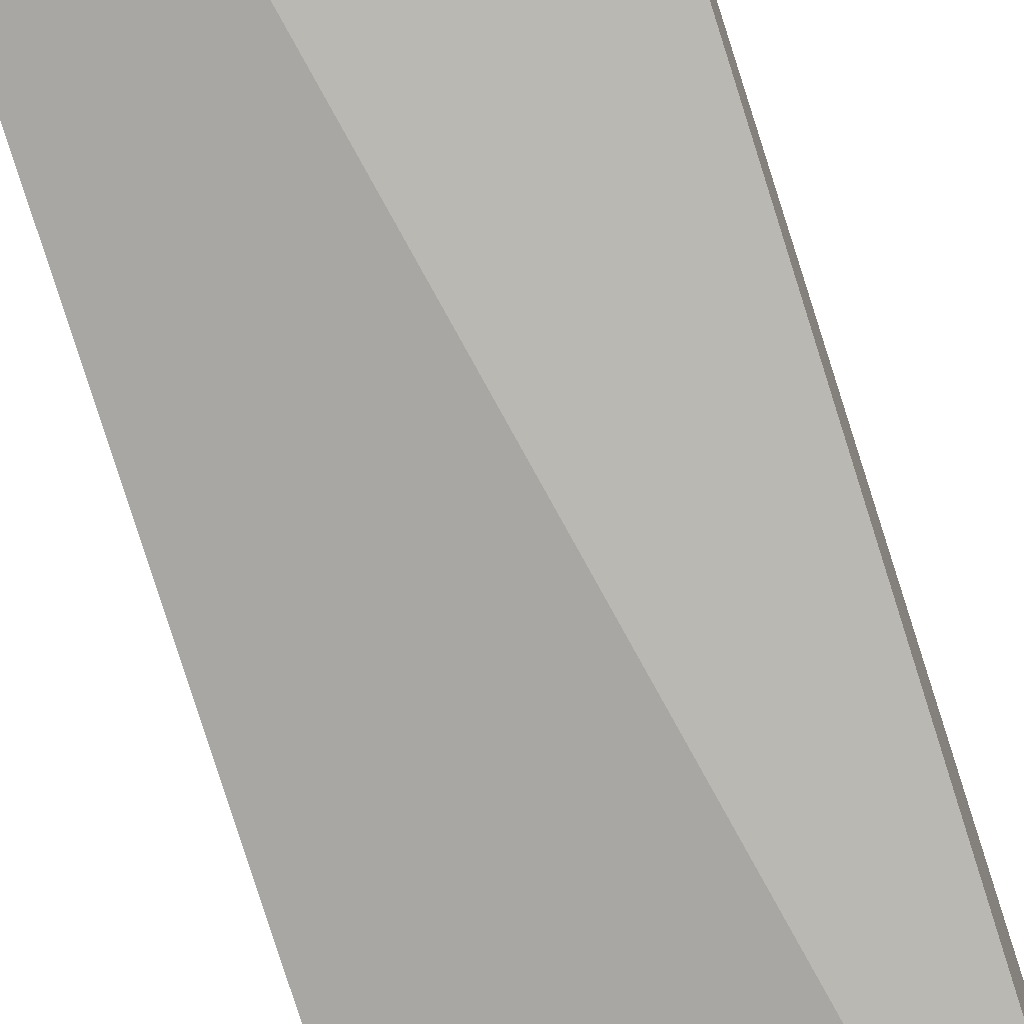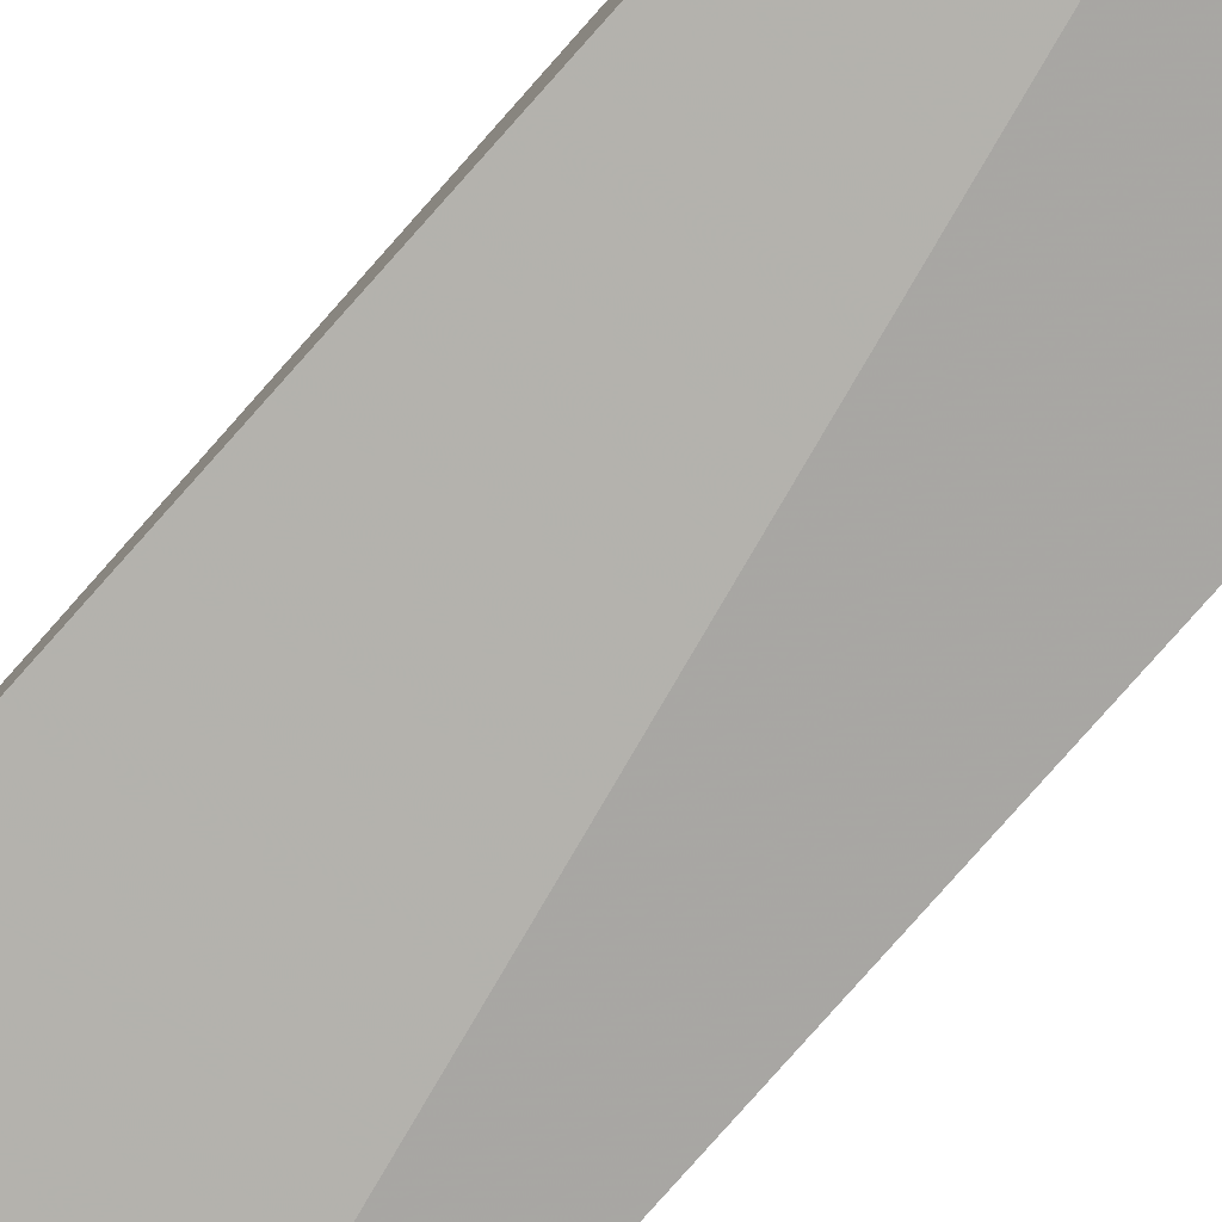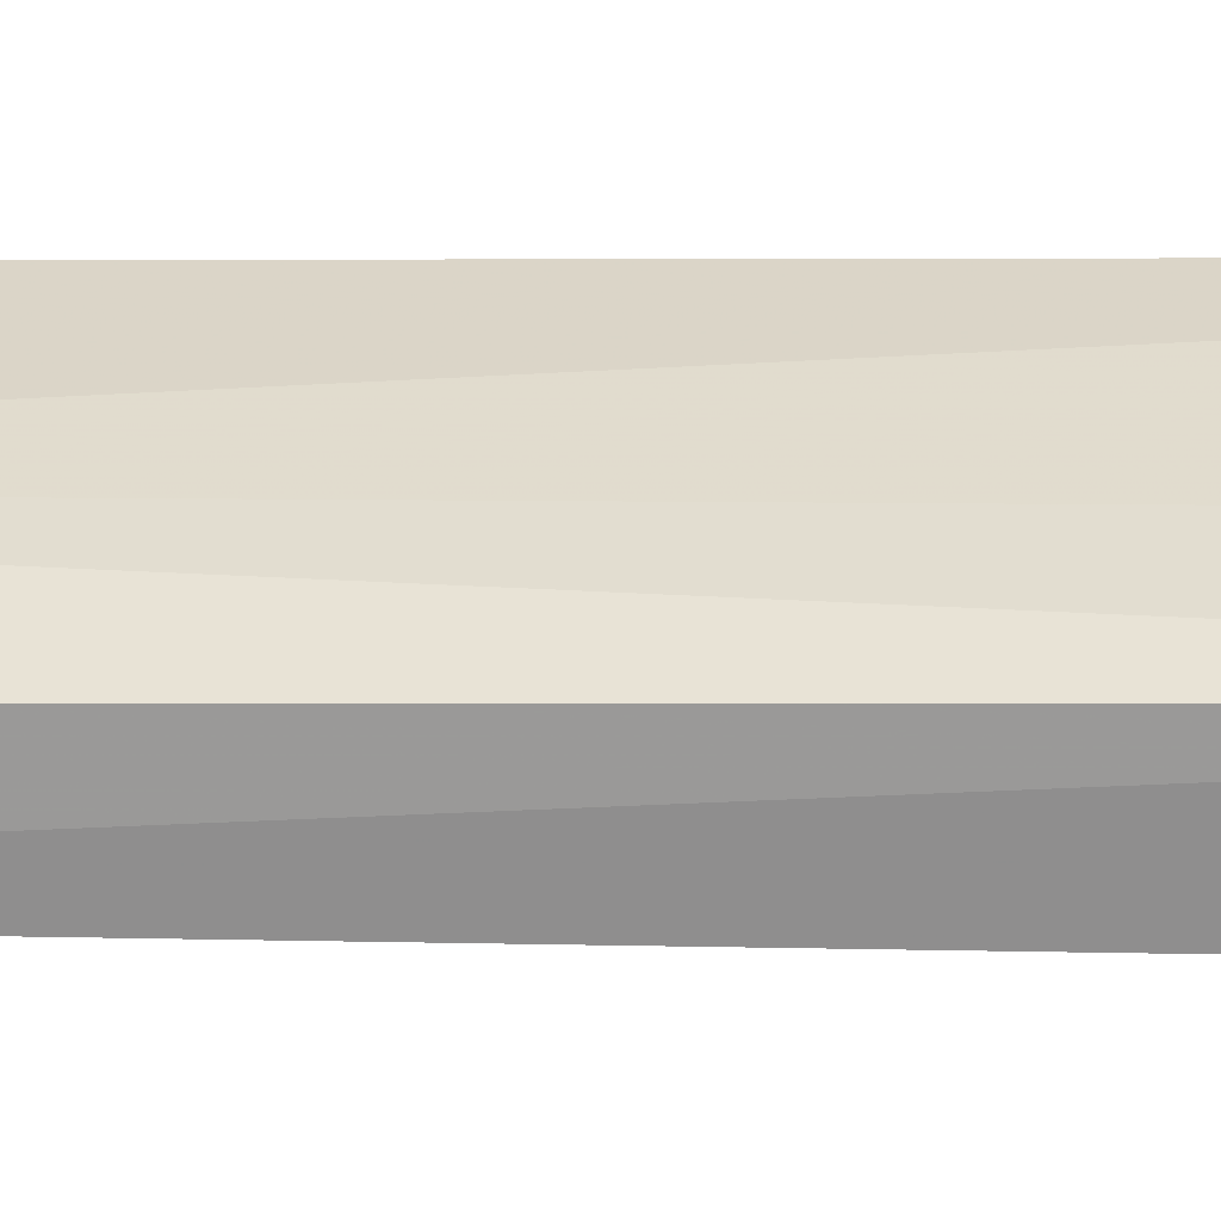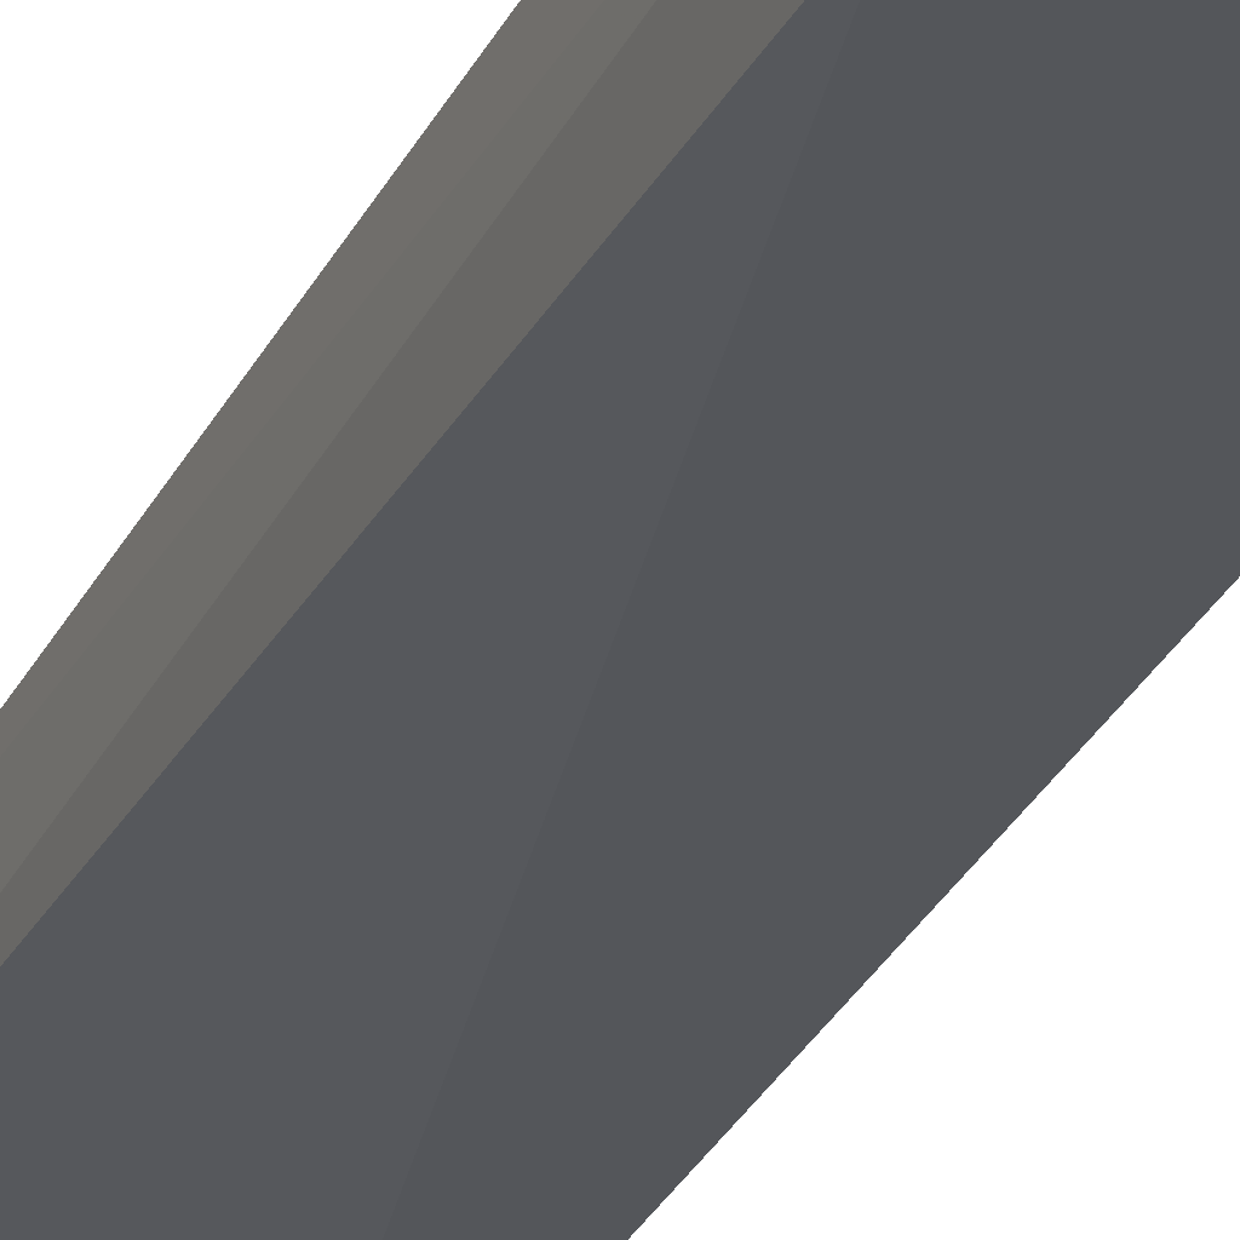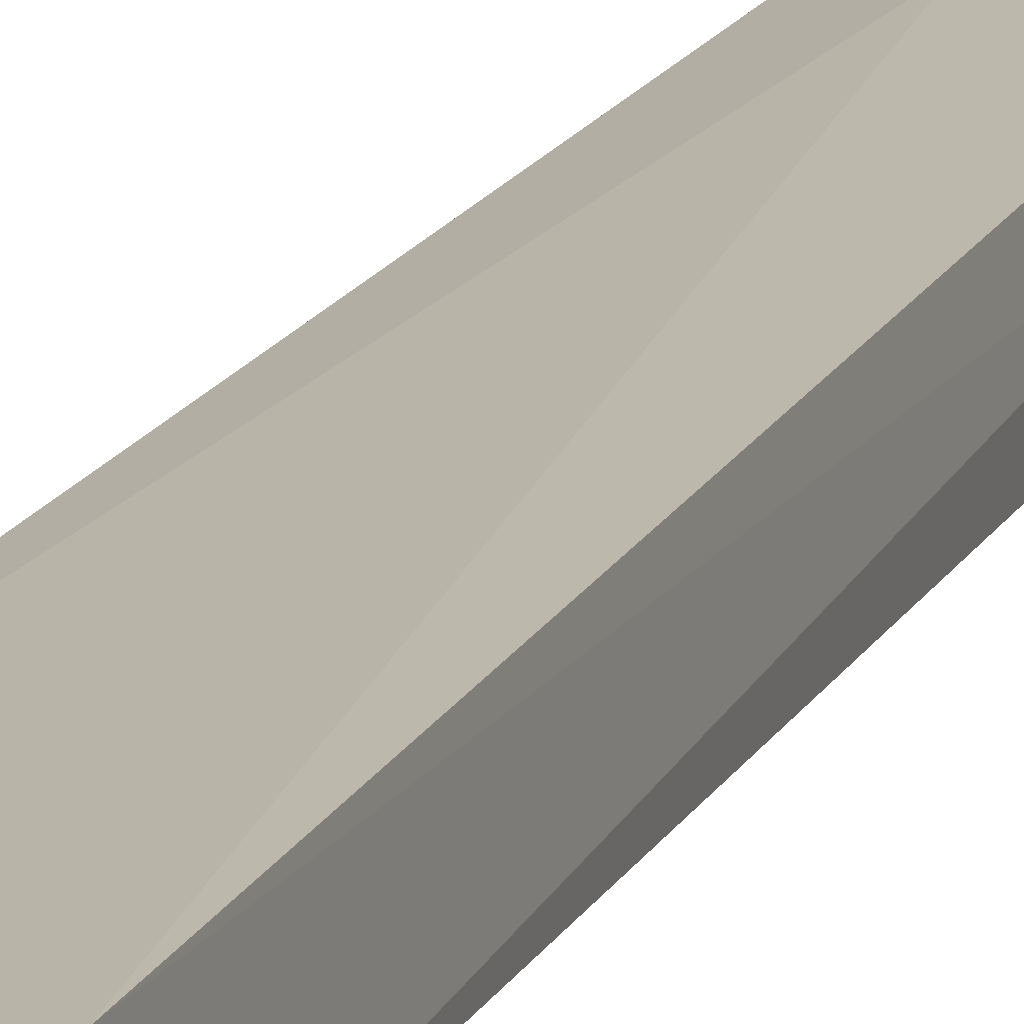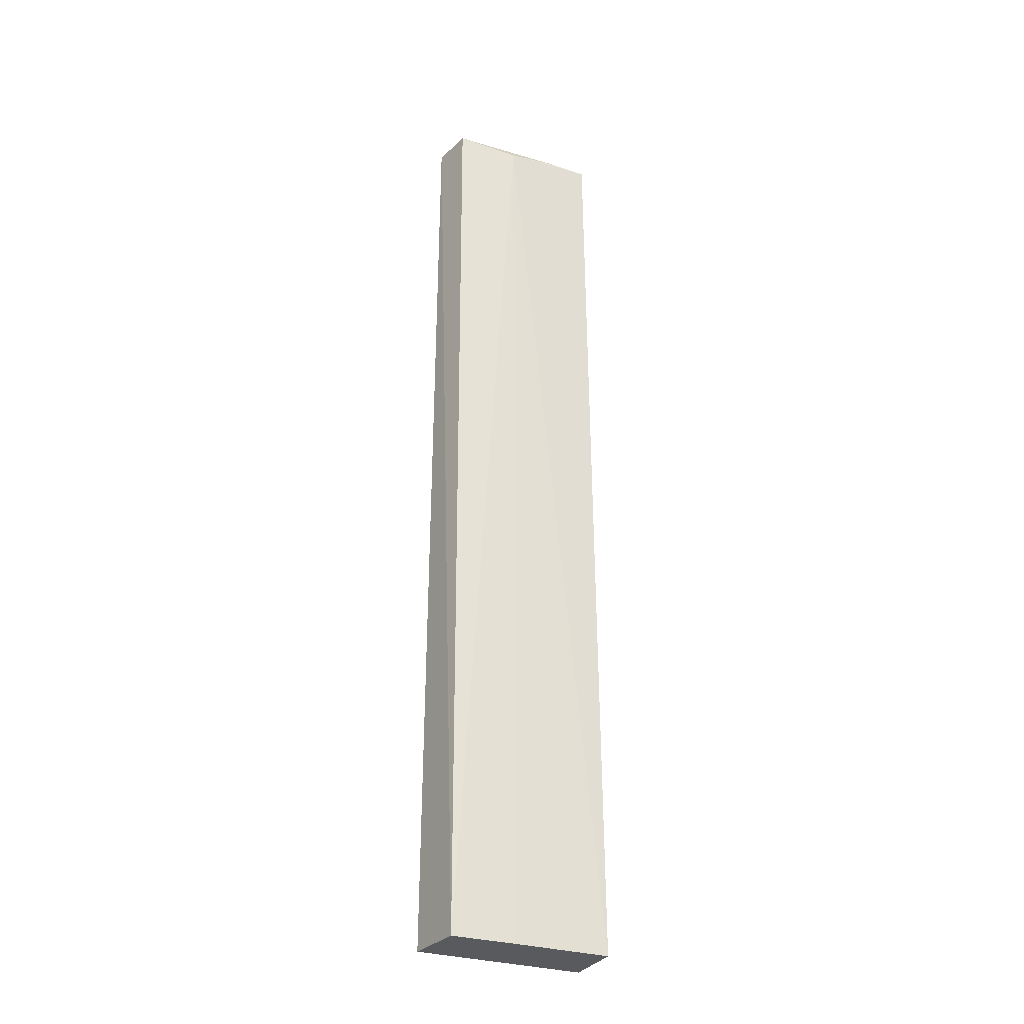
<metadata>
{"format":"obj","ext":"obj","renderer":"f3d","projection":"perspective","resolution":1024,"background":"white","views":[{"elev":-78.2,"azim":17.6,"up":"+Z"},{"elev":-76.7,"azim":-41.3,"up":"+Z"},{"elev":27.6,"azim":-89.1,"up":"+Z"},{"elev":-28.2,"azim":158.7,"up":"+Z"},{"elev":16.2,"azim":18.1,"up":"+Z"},{"elev":-30.5,"azim":-30.8,"up":"+Y"}]}
</metadata>
<code>
v -0.0002105 0.06685 0.07386
v -0.0001113 -0.0205 0.07463
v 1.824e-05 0.05336 0.06654
v -0.01476 0.06685 0.0683
v -0.0144 -0.0205 0.0729
v 0.0002346 0.06685 0.07003
v -0.008794 0.06588 0.07356
v 0.0003664 -0.0205 0.06924
v -0.007527 0.06588 0.06858
v -0.008806 -0.0205 0.07365
v -0.0143 0.06685 0.07214
v -0.01466 -0.0205 0.06753
v -0.003359 0.06675 0.0737
f 6 4 1
f 6 1 2
f 7 2 1
f 8 6 2
f 8 3 6
f 9 6 3
f 9 3 4
f 9 4 6
f 10 7 5
f 10 2 7
f 10 8 2
f 11 1 4
f 11 4 5
f 11 5 7
f 12 5 4
f 12 4 3
f 12 3 8
f 12 10 5
f 12 8 10
f 13 11 7
f 13 7 1
f 13 1 11

</code>
